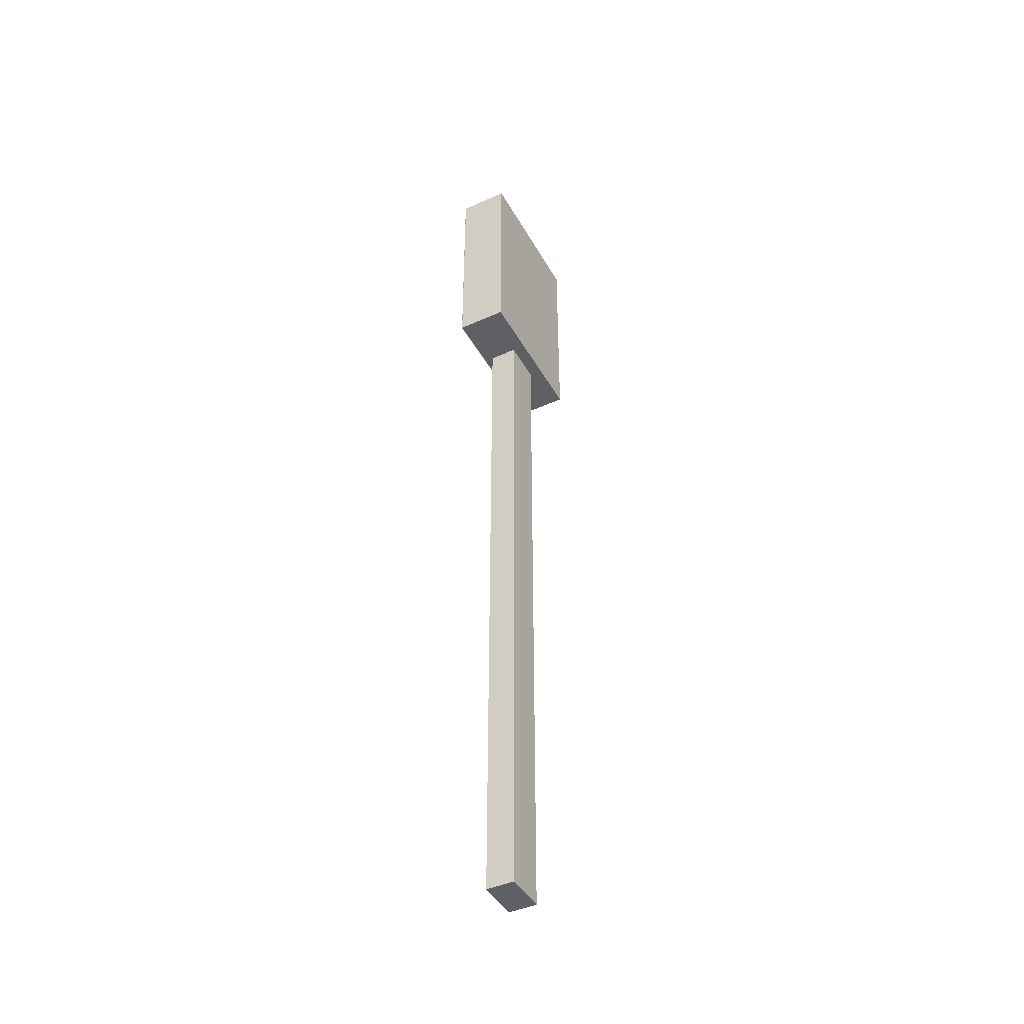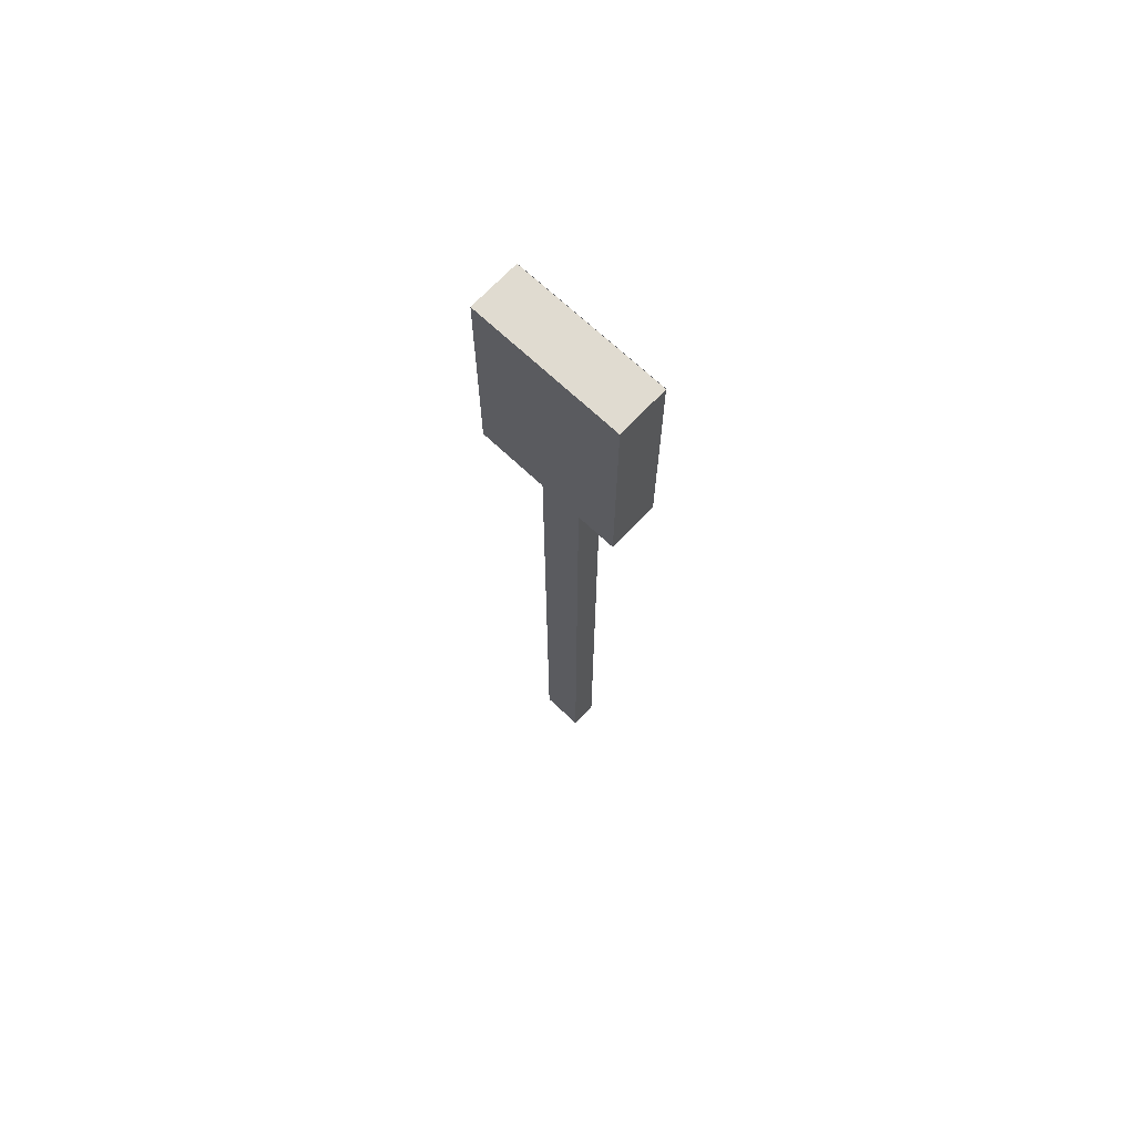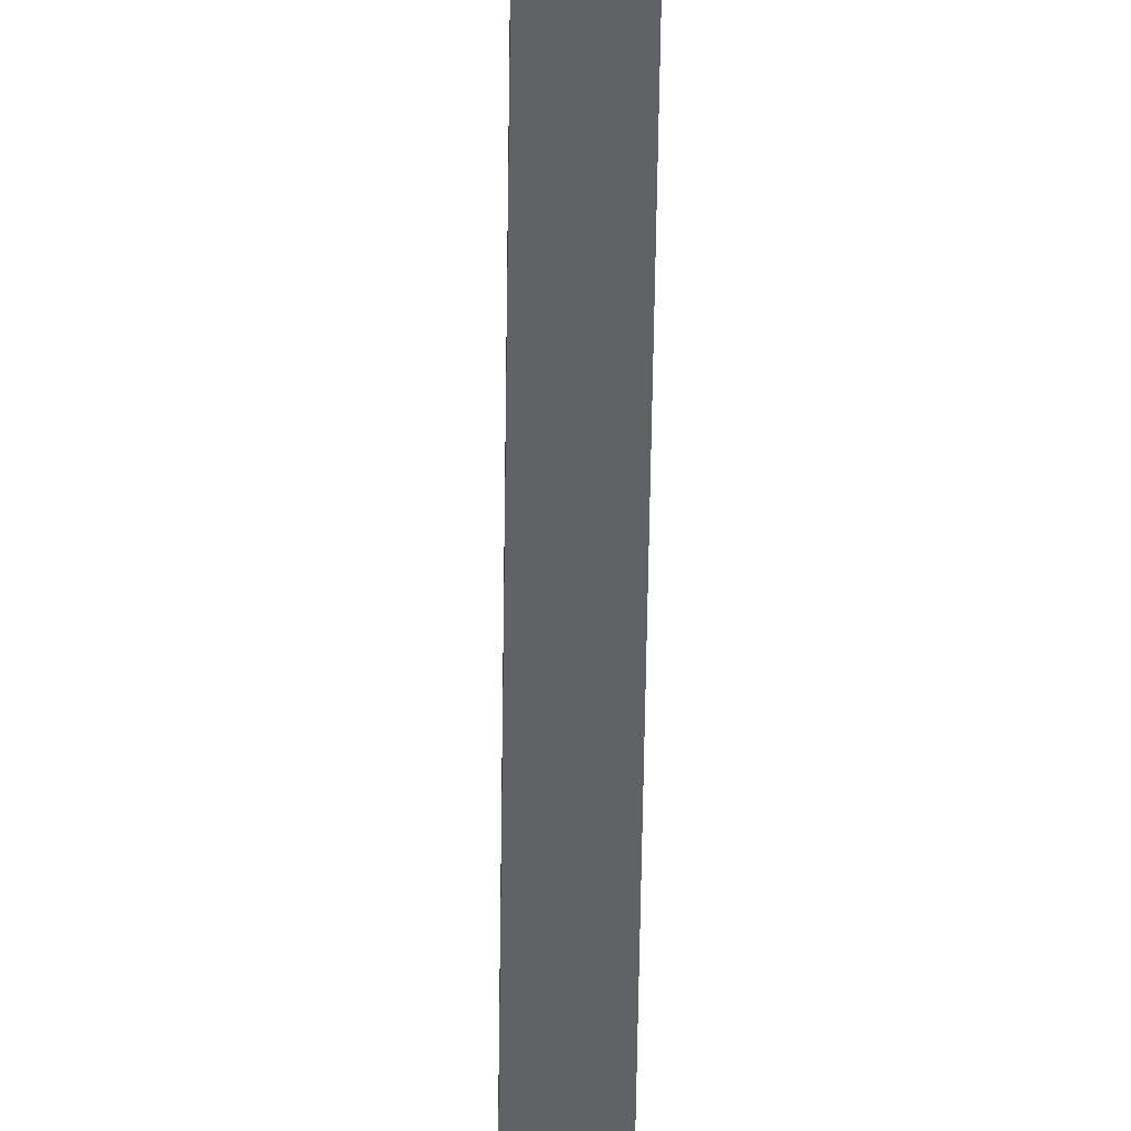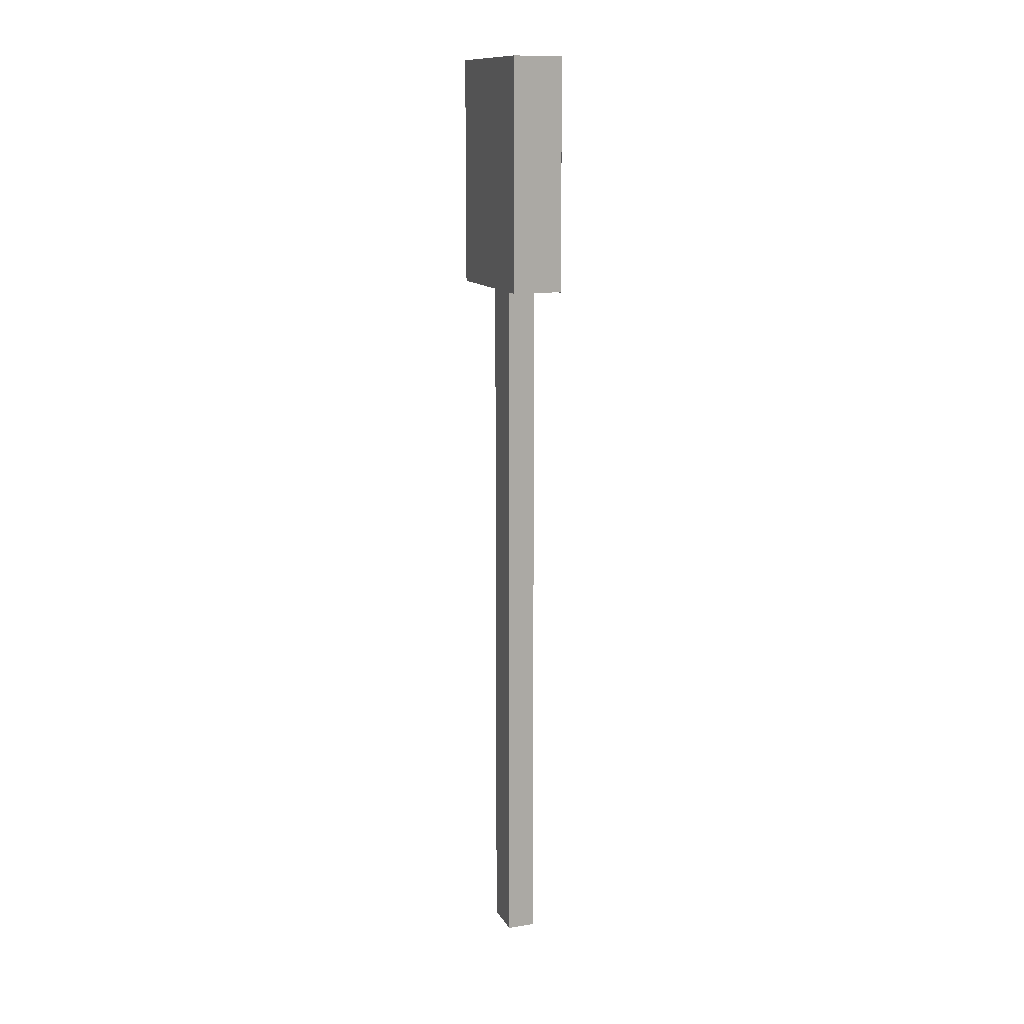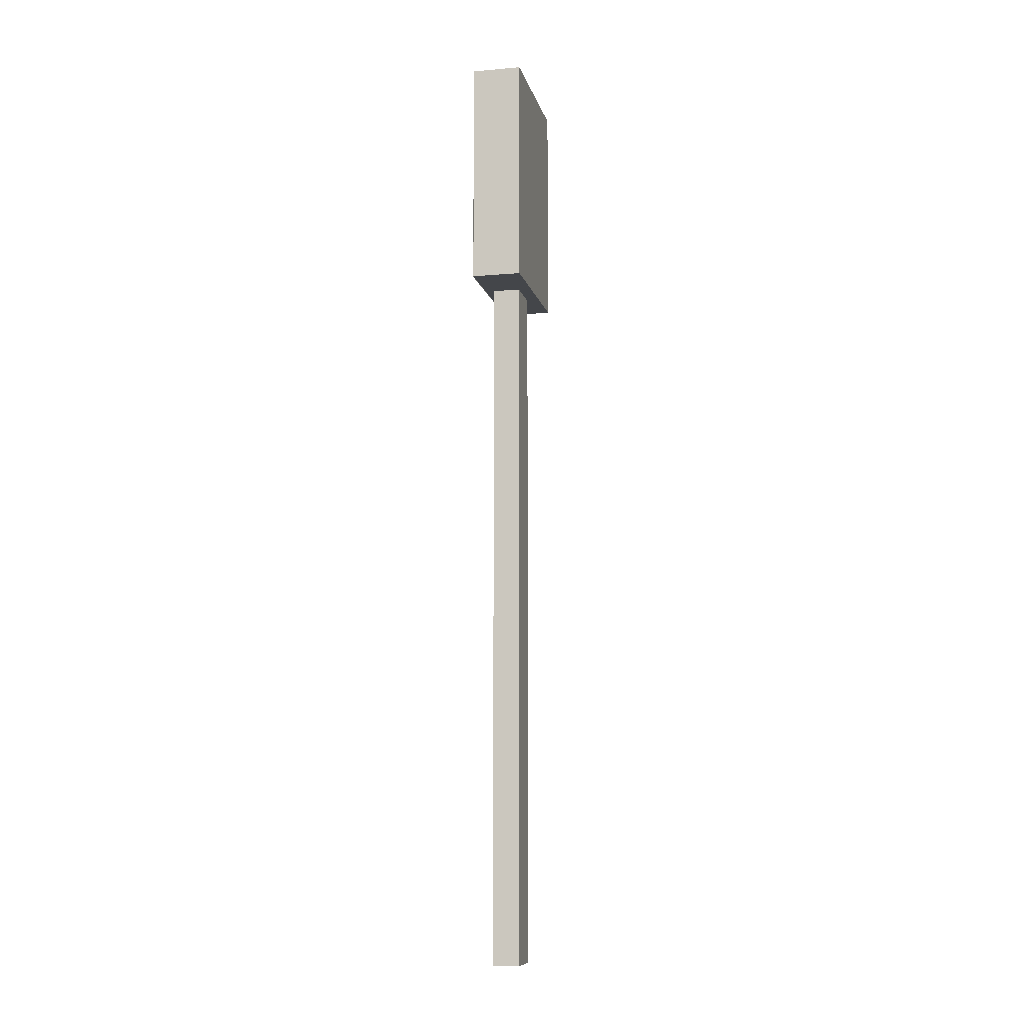
<metadata>
{"format":"obj","ext":"obj","renderer":"f3d","projection":"perspective","resolution":1024,"background":"white","views":[{"elev":-44.2,"azim":-152.3,"up":"+Y"},{"elev":69.9,"azim":-46.7,"up":"+Y"},{"elev":-50.5,"azim":-0.7,"up":"+Z"},{"elev":12.9,"azim":-19.7,"up":"+Y"},{"elev":-9.7,"azim":-167.3,"up":"+Y"}]}
</metadata>
<code>
o Just_the_Stick_Cube.004
v -0.4568 -1 0.1554
v -0.4568 8.618 0.1554
v -0.4568 -1 -0.4147
v -0.4568 8.618 -0.4147
v -0.08977 -1 0.1554
v -0.08977 8.618 0.1554
v -0.08977 -1 -0.4147
v -0.08977 8.618 -0.4147
f 1 2 4 3
f 3 4 8 7
f 7 8 6 5
f 5 6 2 1
f 3 7 5 1
f 8 4 2 6
o One-Way_Sign.000_Cube.000
v 0.03273 11.48 -1.169
v 0.03273 8.424 -1.169
v 0.03273 11.48 0.8314
v 0.03273 8.424 0.8314
v -0.4568 8.618 0.1554
v -0.4568 8.618 -0.4147
v -0.08977 8.618 0.1554
v -0.08977 8.618 -0.4147
f 10 9 11 12
f 16 14 13 15
o Cube
v -0.6298 8.432 0.8337
v -0.6298 11.47 0.8337
v -0.6298 8.432 -1.166
v -0.6298 11.47 -1.166
v 0.03085 8.432 0.8337
v 0.03085 11.47 0.8337
v 0.03085 8.432 -1.166
v 0.03085 11.47 -1.166
f 17 18 20 19
f 19 20 24 23
f 21 22 18 17
f 19 23 21 17
f 24 20 18 22

</code>
